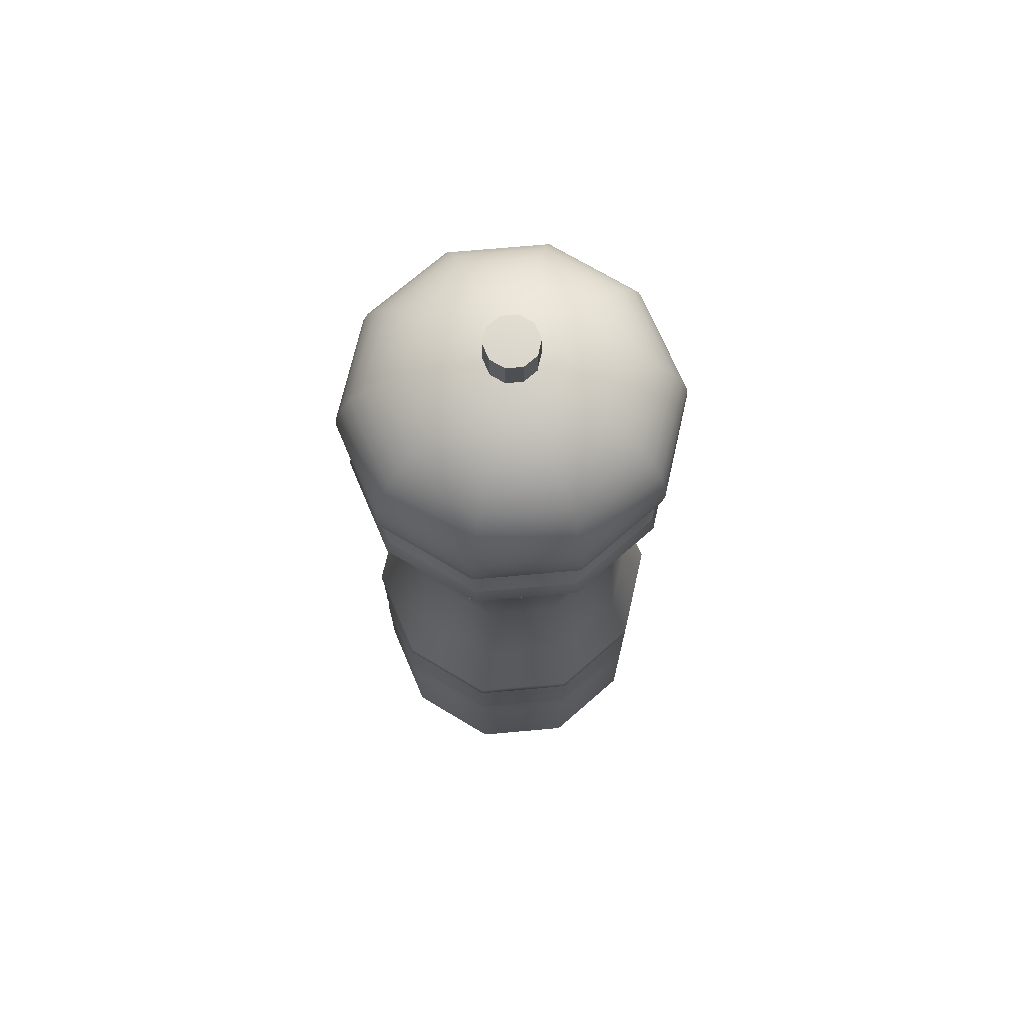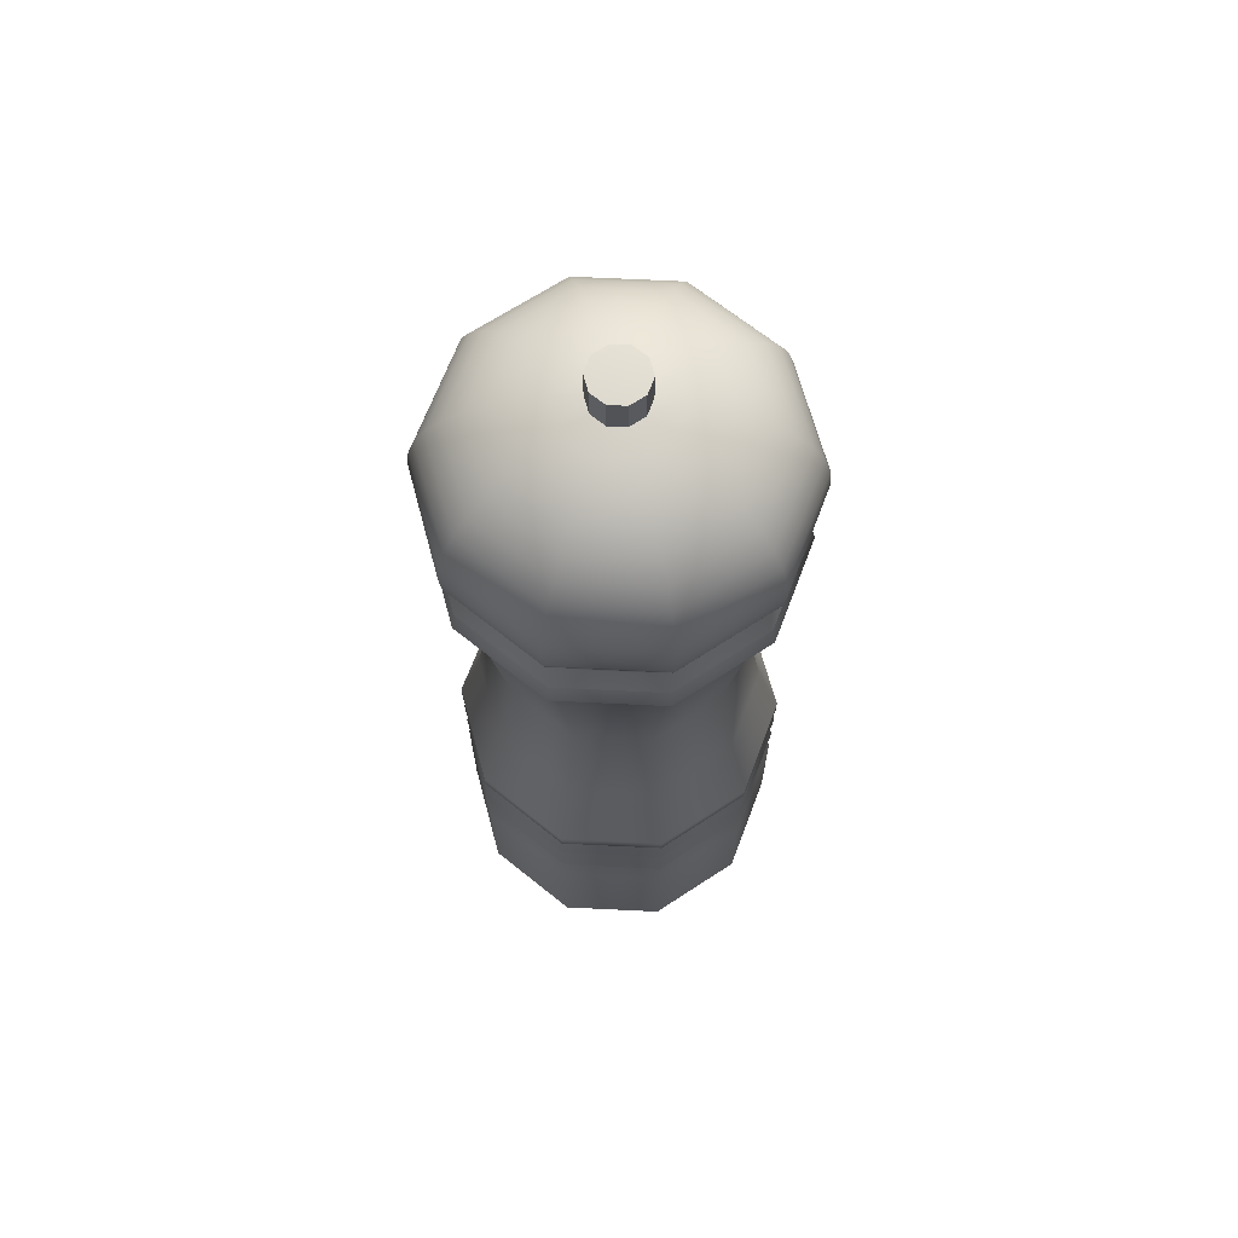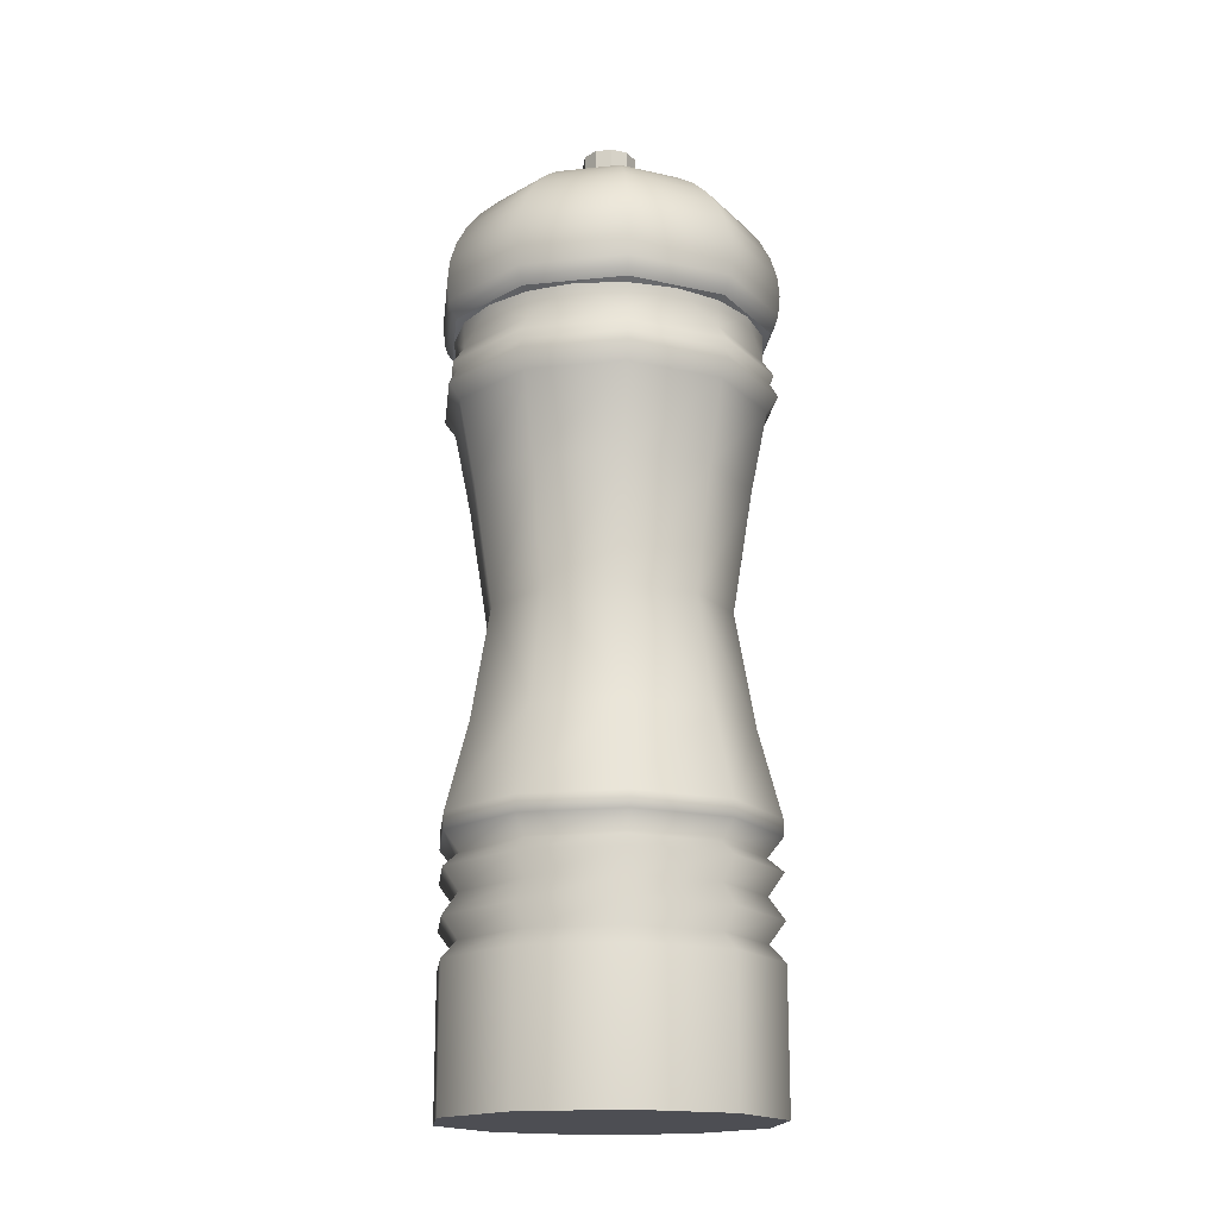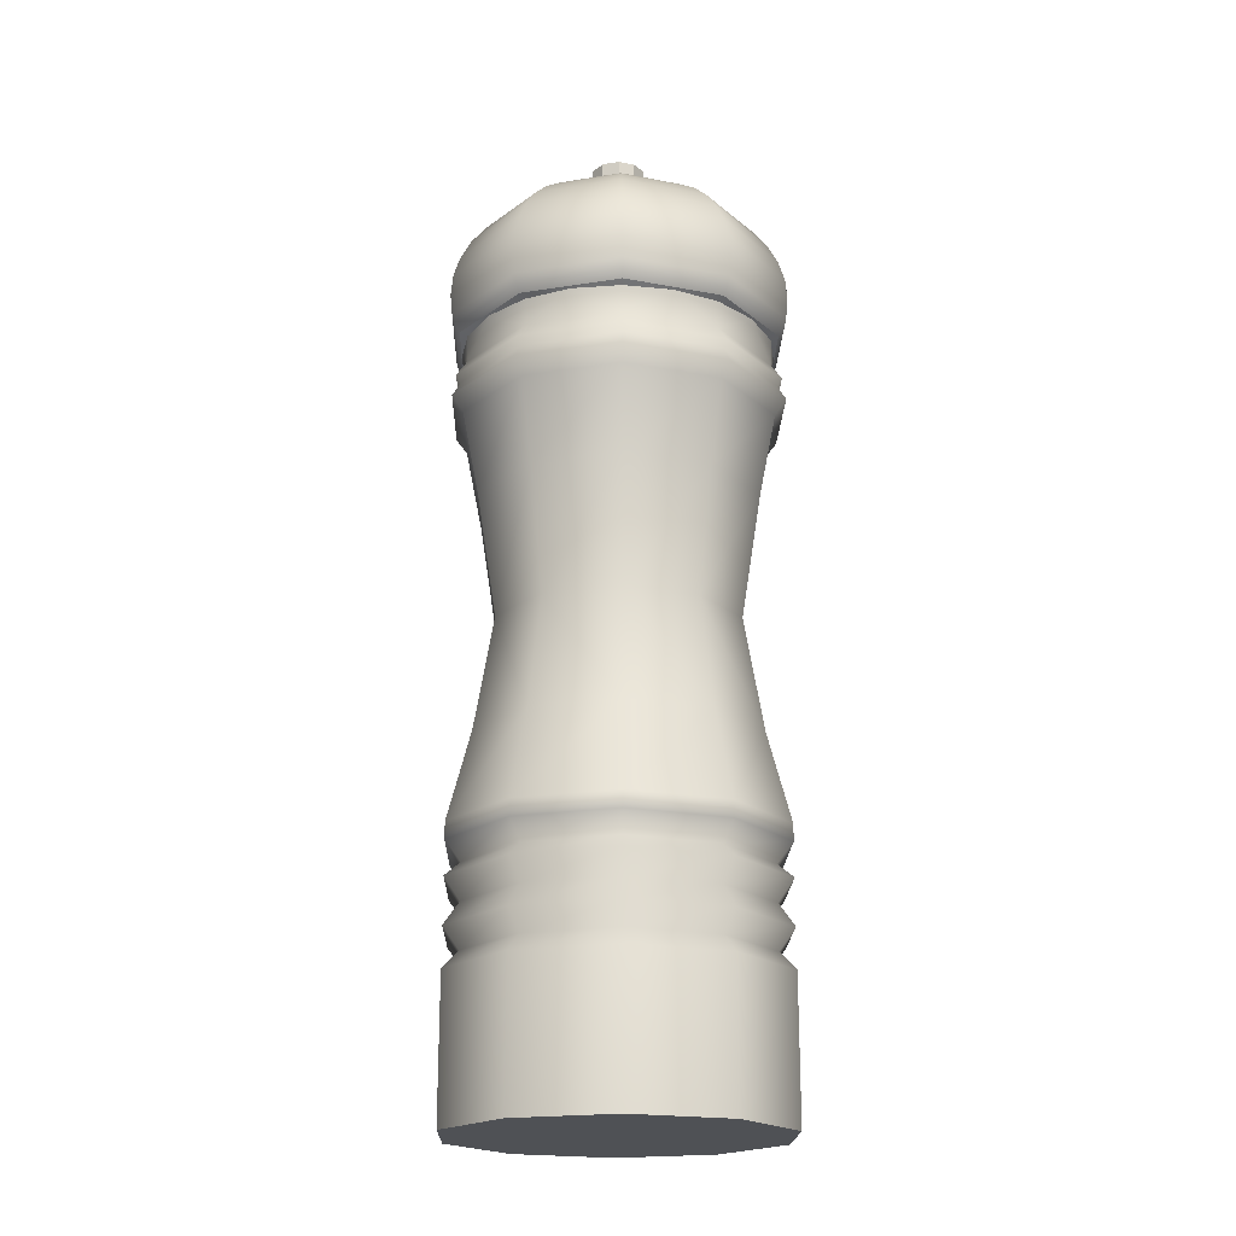
<metadata>
{"format":"obj","ext":"obj","renderer":"f3d","projection":"perspective","resolution":1024,"background":"white","views":[{"elev":71.5,"azim":-59.1,"up":"+Y"},{"elev":67.8,"azim":164.8,"up":"+Y"},{"elev":-17.3,"azim":-150.2,"up":"+Y"},{"elev":-19.9,"azim":34.5,"up":"+Y"}]}
</metadata>
<code>
g default
v 2.752 13.14 -0.8941
v 1.701 13.14 -2.341
v 0 13.14 -2.894
v -1.701 13.14 -2.341
v -2.752 13.14 -0.8941
v -2.752 13.14 0.8941
v -1.701 13.14 2.341
v 0 13.14 2.894
v 1.701 13.14 2.341
v 2.752 13.14 0.8941
v 2.786 13.5 -0.9053
v 1.722 13.5 -2.37
v 0 13.5 -2.93
v -1.722 13.5 -2.37
v -2.786 13.5 -0.9053
v -2.786 13.5 0.9053
v -1.722 13.5 2.37
v 0 13.5 2.93
v 1.722 13.5 2.37
v 2.786 13.5 0.9053
v 2.752 13.86 -0.8941
v 1.701 13.86 -2.341
v 0 13.86 -2.894
v -1.701 13.86 -2.341
v -2.752 13.86 -0.8941
v -2.752 13.86 0.8941
v -1.701 13.86 2.341
v 0 13.86 2.894
v 1.701 13.86 2.341
v 2.752 13.86 0.8941
v 2.65 14.21 -0.861
v 1.638 14.21 -2.254
v 0 14.21 -2.786
v -1.638 14.21 -2.254
v -2.65 14.21 -0.861
v -2.65 14.21 0.861
v -1.638 14.21 2.254
v 0 14.21 2.786
v 1.638 14.21 2.254
v 2.65 14.21 0.861
v 2.483 14.54 -0.8066
v 1.534 14.54 -2.112
v 0 14.54 -2.61
v -1.534 14.54 -2.112
v -2.483 14.54 -0.8066
v -2.483 14.54 0.8066
v -1.534 14.54 2.112
v 0 14.54 2.61
v 1.534 14.54 2.112
v 2.483 14.54 0.8066
v 2.254 14.85 -0.7324
v 1.393 14.85 -1.917
v 0 14.85 -2.37
v -1.393 14.85 -1.917
v -2.254 14.85 -0.7324
v -2.254 14.85 0.7324
v -1.393 14.85 1.917
v 0 14.85 2.37
v 1.393 14.85 1.917
v 2.254 14.85 0.7324
v 1.97 15.12 -0.6401
v 1.218 15.12 -1.676
v 0 15.12 -2.072
v -1.218 15.12 -1.676
v -1.97 15.12 -0.6401
v -1.97 15.12 0.6401
v -1.218 15.12 1.676
v 0 15.12 2.072
v 1.218 15.12 1.676
v 1.97 15.12 0.6401
v 1.638 15.36 -0.5321
v 1.012 15.36 -1.393
v 0 15.36 -1.722
v -1.012 15.36 -1.393
v -1.638 15.36 -0.5321
v -1.638 15.36 0.5321
v -1.012 15.36 1.393
v 0 15.36 1.722
v 1.012 15.36 1.393
v 1.638 15.36 0.5321
v 1.265 15.55 -0.411
v 0.7818 15.55 -1.076
v 0 15.55 -1.33
v -0.7818 15.55 -1.076
v -1.265 15.55 -0.411
v -1.265 15.55 0.411
v -0.7818 15.55 1.076
v 0 15.55 1.33
v 0.7818 15.55 1.076
v 1.265 15.55 0.411
v 0.861 15.68 -0.2797
v 0.5321 15.68 -0.7324
v 0 15.68 -0.9053
v -0.5321 15.68 -0.7324
v -0.861 15.68 -0.2797
v -0.861 15.68 0.2797
v -0.5321 15.68 0.7324
v 0 15.68 0.9053
v 0.5321 15.68 0.7324
v 0.861 15.68 0.2797
v 0.4359 15.77 -0.1416
v 0.2694 15.77 -0.3708
v 0 15.77 -0.4583
v -0.2694 15.77 -0.3708
v -0.4359 15.77 -0.1416
v -0.4359 15.77 0.1416
v -0.2694 15.77 0.3708
v 0 15.77 0.4583
v 0.2694 15.77 0.3708
v 0.4359 15.77 0.1416
v 2.495 12.79 -0.8107
v 2.621 12.84 -0.8515
v 2.701 12.97 -0.8776
v 2.122 12.79 -1.542
v 1.542 12.79 -2.122
v 1.62 12.84 -2.229
v 1.669 12.97 -2.297
v 0.8107 12.79 -2.495
v 0 12.79 -2.623
v 0 12.84 -2.755
v 0 12.97 -2.84
v -0.8107 12.79 -2.495
v -1.542 12.79 -2.122
v -1.62 12.84 -2.229
v -1.669 12.97 -2.297
v -2.122 12.79 -1.542
v -2.495 12.79 -0.8107
v -2.621 12.84 -0.8515
v -2.701 12.97 -0.8776
v -2.623 12.79 0
v -2.495 12.79 0.8107
v -2.621 12.84 0.8515
v -2.701 12.97 0.8776
v -2.122 12.79 1.542
v -1.542 12.79 2.122
v -1.62 12.84 2.229
v -1.669 12.97 2.297
v -0.8107 12.79 2.495
v 0 12.79 2.623
v 0 12.84 2.755
v 0 12.97 2.84
v 0.8107 12.79 2.495
v 1.542 12.79 2.122
v 1.62 12.84 2.229
v 1.669 12.97 2.297
v 2.122 12.79 1.542
v 2.495 12.79 0.8107
v 2.621 12.84 0.8515
v 2.701 12.97 0.8776
v 2.623 12.79 0
v 0.4359 16.35 -0.1416
v 0 16.38 0
v 0.2694 16.35 -0.3708
v 0 16.35 -0.4583
v -0.2694 16.35 -0.3708
v -0.4359 16.35 -0.1416
v -0.4359 16.35 0.1416
v -0.2694 16.35 0.3708
v 0 16.35 0.4583
v 0.2694 16.35 0.3708
v 0.4359 16.35 0.1416
v 2.643 -0 -0.8586
v 1.633 -0 -2.248
v 0 -0 -2.779
v -1.633 -0 -2.248
v -2.643 -0 -0.8586
v -2.643 -0 0.8586
v -1.633 -0 2.248
v 0 -0 2.779
v 1.633 -0 2.248
v 2.643 -0 0.8586
v 0 -0 0
v 0 12.79 0
v 2.643 2.344 -0.8586
v 1.633 2.344 -2.248
v 0 2.344 -2.779
v -1.633 2.344 -2.248
v -2.643 2.344 -0.8586
v -2.643 2.344 0.8586
v -1.633 2.344 2.248
v 0 2.344 2.779
v 1.633 2.344 2.248
v 2.643 2.344 0.8586
v 2.388 2.634 -0.7759
v 2.388 2.634 0.7759
v 1.476 2.634 2.031
v 0 2.634 2.511
v -1.476 2.634 2.031
v -2.388 2.634 0.7759
v -2.388 2.634 -0.7759
v -1.476 2.634 -2.031
v 0 2.634 -2.511
v 1.476 2.634 -2.031
v 2.643 2.991 -0.8586
v 2.643 2.991 0.8586
v 1.633 2.991 2.248
v 0 2.991 2.779
v -1.633 2.991 2.248
v -2.643 2.991 0.8586
v -2.643 2.991 -0.8586
v -1.633 2.991 -2.248
v 0 2.991 -2.779
v 1.633 2.991 -2.248
v 2.388 3.374 -0.7759
v 2.388 3.374 0.7759
v 1.476 3.374 2.031
v 0 3.374 2.511
v -1.476 3.374 2.031
v -2.388 3.374 0.7759
v -2.388 3.374 -0.7759
v -1.476 3.374 -2.031
v 0 3.374 -2.511
v 1.476 3.374 -2.031
v 2.643 3.744 -0.8586
v 2.643 3.744 0.8586
v 1.633 3.744 2.248
v 0 3.744 2.779
v -1.633 3.744 2.248
v -2.643 3.744 0.8586
v -2.643 3.744 -0.8586
v -1.633 3.744 -2.248
v 0 3.744 -2.779
v 1.633 3.744 -2.248
v 2.388 3.974 -0.7759
v 2.388 3.974 0.7759
v 1.476 3.974 2.031
v 0 3.974 2.511
v -1.476 3.974 2.031
v -2.388 3.974 0.7759
v -2.388 3.974 -0.7759
v -1.476 3.974 -2.031
v 0 3.974 -2.511
v 1.476 3.974 -2.031
v 2.643 4.302 -0.8586
v 2.643 4.302 0.8586
v 1.633 4.302 2.248
v 0 4.302 2.779
v -1.633 4.302 2.248
v -2.643 4.302 0.8586
v -2.643 4.302 -0.8586
v -1.633 4.302 -2.248
v 0 4.302 -2.779
v 1.633 4.302 -2.248
v 2.643 4.582 -0.8586
v 2.643 4.582 0.8586
v 1.633 4.582 2.248
v 0 4.582 2.779
v -1.633 4.582 2.248
v -2.643 4.582 0.8586
v -2.643 4.582 -0.8586
v -1.633 4.582 -2.248
v 0 4.582 -2.779
v 1.633 4.582 -2.248
v 2.266 6.071 -0.7364
v 2.266 6.071 0.7364
v 1.401 6.071 1.928
v 0 6.071 2.383
v -1.401 6.071 1.928
v -2.266 6.071 0.7364
v -2.266 6.071 -0.7364
v -1.401 6.071 -1.928
v 0 6.071 -2.383
v 1.401 6.071 -1.928
v 2.266 10.04 -0.7364
v 2.266 10.04 0.7364
v 1.401 10.04 1.928
v 0 10.04 2.383
v -1.401 10.04 1.928
v -2.266 10.04 0.7364
v -2.266 10.04 -0.7364
v -1.401 10.04 -1.928
v 0 10.04 -2.383
v 1.401 10.04 -1.928
v 1.953 7.982 -0.6345
v 1.207 7.982 -1.661
v 0 7.982 -2.053
v -1.207 7.982 -1.661
v -1.953 7.982 -0.6345
v -1.953 7.982 0.6345
v -1.207 7.982 1.661
v 0 7.982 2.053
v 1.207 7.982 1.661
v 1.953 7.982 0.6345
v 2.535 11.43 -0.8237
v 2.535 11.43 0.8237
v 1.567 11.43 2.157
v 0 11.43 2.666
v -1.567 11.43 2.157
v -2.535 11.43 0.8237
v -2.535 11.43 -0.8237
v -1.567 11.43 -2.157
v 0 11.43 -2.666
v 1.567 11.43 -2.157
v 2.717 11.68 -0.8829
v 2.717 11.68 0.8829
v 1.679 11.68 2.312
v 0 11.68 2.857
v -1.679 11.68 2.312
v -2.717 11.68 0.8829
v -2.717 11.68 -0.8829
v -1.679 11.68 -2.312
v 0 11.68 -2.857
v 1.679 11.68 -2.312
v 2.582 11.93 -0.8391
v 2.582 11.93 0.8391
v 1.596 11.93 2.197
v 0 11.93 2.715
v -1.596 11.93 2.197
v -2.582 11.93 0.8391
v -2.582 11.93 -0.8391
v -1.596 11.93 -2.197
v 0 11.93 -2.715
v 1.596 11.93 -2.197
v 2.66 12.07 -0.8642
v 2.66 12.07 0.8642
v 1.644 12.07 2.263
v 0 12.07 2.797
v -1.644 12.07 2.263
v -2.66 12.07 0.8642
v -2.66 12.07 -0.8642
v -1.644 12.07 -2.263
v 0 12.07 -2.797
v 1.644 12.07 -2.263
v 2.483 12.34 -0.8068
v 2.483 12.34 0.8068
v 1.535 12.34 2.112
v 0 12.34 2.611
v -1.535 12.34 2.112
v -2.483 12.34 0.8068
v -2.483 12.34 -0.8068
v -1.535 12.34 -2.112
v 0 12.34 -2.611
v 1.535 12.34 -2.112
g peppermill
f 11 1 2 12
f 12 2 3 13
f 13 3 4 14
f 14 4 5 15
f 15 5 6 16
f 16 6 7 17
f 17 7 8 18
f 18 8 9 19
f 19 9 10 20
f 20 10 1 11
f 21 11 12 22
f 22 12 13 23
f 23 13 14 24
f 24 14 15 25
f 25 15 16 26
f 26 16 17 27
f 27 17 18 28
f 28 18 19 29
f 29 19 20 30
f 30 20 11 21
f 31 21 22 32
f 32 22 23 33
f 33 23 24 34
f 34 24 25 35
f 35 25 26 36
f 36 26 27 37
f 37 27 28 38
f 38 28 29 39
f 39 29 30 40
f 40 30 21 31
f 41 31 32 42
f 42 32 33 43
f 43 33 34 44
f 44 34 35 45
f 45 35 36 46
f 46 36 37 47
f 47 37 38 48
f 48 38 39 49
f 49 39 40 50
f 50 40 31 41
f 51 41 42 52
f 52 42 43 53
f 53 43 44 54
f 54 44 45 55
f 55 45 46 56
f 56 46 47 57
f 57 47 48 58
f 58 48 49 59
f 59 49 50 60
f 60 50 41 51
f 61 51 52 62
f 62 52 53 63
f 63 53 54 64
f 64 54 55 65
f 65 55 56 66
f 66 56 57 67
f 67 57 58 68
f 68 58 59 69
f 69 59 60 70
f 70 60 51 61
f 71 61 62 72
f 72 62 63 73
f 73 63 64 74
f 74 64 65 75
f 75 65 66 76
f 76 66 67 77
f 77 67 68 78
f 78 68 69 79
f 79 69 70 80
f 80 70 61 71
f 81 71 72 82
f 82 72 73 83
f 83 73 74 84
f 84 74 75 85
f 85 75 76 86
f 86 76 77 87
f 87 77 78 88
f 88 78 79 89
f 89 79 80 90
f 90 80 71 81
f 91 81 82 92
f 92 82 83 93
f 93 83 84 94
f 94 84 85 95
f 95 85 86 96
f 96 86 87 97
f 97 87 88 98
f 98 88 89 99
f 99 89 90 100
f 100 90 81 91
f 101 91 92 102
f 102 92 93 103
f 103 93 94 104
f 104 94 95 105
f 105 95 96 106
f 106 96 97 107
f 107 97 98 108
f 108 98 99 109
f 109 99 100 110
f 110 100 91 101
f 152 151 153
f 152 153 154
f 152 154 155
f 152 155 156
f 152 156 157
f 152 157 158
f 152 158 159
f 152 159 160
f 152 160 161
f 152 161 151
f 2 1 113 117
f 3 2 117 121
f 4 3 121 125
f 5 4 125 129
f 6 5 129 133
f 7 6 133 137
f 8 7 137 141
f 9 8 141 145
f 10 9 145 149
f 1 10 149 113
f 114 111 150 147 146 143 142 139 138 135 134 131 130 127 126 123 122 119 118 115
f 150 111 112 148 147
f 112 113 149 148
f 112 116 117 113
f 114 115 116 112 111
f 116 120 121 117
f 118 119 120 116 115
f 120 124 125 121
f 122 123 124 120 119
f 124 128 129 125
f 126 127 128 124 123
f 128 132 133 129
f 130 131 132 128 127
f 132 136 137 133
f 134 135 136 132 131
f 136 140 141 137
f 138 139 140 136 135
f 140 144 145 141
f 142 143 144 140 139
f 144 148 149 145
f 146 147 148 144 143
f 151 101 102 153
f 153 102 103 154
f 154 103 104 155
f 155 104 105 156
f 156 105 106 157
f 157 106 107 158
f 158 107 108 159
f 159 108 109 160
f 160 109 110 161
f 161 110 101 151
f 193 184 174 175
f 192 193 175 176
f 191 192 176 177
f 190 191 177 178
f 189 190 178 179
f 188 189 179 180
f 187 188 180 181
f 186 187 181 182
f 185 186 182 183
f 184 185 183 174
f 163 162 172
f 164 163 172
f 165 164 172
f 166 165 172
f 167 166 172
f 168 167 172
f 169 168 172
f 170 169 172
f 171 170 172
f 162 171 172
f 111 114 173
f 114 115 173
f 115 118 173
f 118 119 173
f 119 122 173
f 122 123 173
f 123 126 173
f 126 127 173
f 127 130 173
f 130 131 173
f 131 134 173
f 134 135 173
f 135 138 173
f 138 139 173
f 139 142 173
f 142 143 173
f 143 146 173
f 146 147 173
f 147 150 173
f 150 111 173
f 174 162 163 175
f 175 163 164 176
f 176 164 165 177
f 177 165 166 178
f 178 166 167 179
f 179 167 168 180
f 180 168 169 181
f 181 169 170 182
f 182 170 171 183
f 183 171 162 174
f 194 195 185 184
f 195 196 186 185
f 196 197 187 186
f 197 198 188 187
f 198 199 189 188
f 199 200 190 189
f 200 201 191 190
f 201 202 192 191
f 202 203 193 192
f 203 194 184 193
f 204 205 195 194
f 205 206 196 195
f 206 207 197 196
f 207 208 198 197
f 208 209 199 198
f 209 210 200 199
f 210 211 201 200
f 211 212 202 201
f 212 213 203 202
f 213 204 194 203
f 214 215 205 204
f 215 216 206 205
f 216 217 207 206
f 217 218 208 207
f 218 219 209 208
f 219 220 210 209
f 220 221 211 210
f 221 222 212 211
f 222 223 213 212
f 223 214 204 213
f 224 225 215 214
f 225 226 216 215
f 226 227 217 216
f 227 228 218 217
f 228 229 219 218
f 229 230 220 219
f 230 231 221 220
f 231 232 222 221
f 232 233 223 222
f 233 224 214 223
f 234 235 225 224
f 235 236 226 225
f 236 237 227 226
f 237 238 228 227
f 238 239 229 228
f 239 240 230 229
f 240 241 231 230
f 241 242 232 231
f 242 243 233 232
f 243 234 224 233
f 244 245 235 234
f 245 246 236 235
f 246 247 237 236
f 247 248 238 237
f 248 249 239 238
f 249 250 240 239
f 250 251 241 240
f 251 252 242 241
f 252 253 243 242
f 253 244 234 243
f 254 255 245 244
f 255 256 246 245
f 256 257 247 246
f 257 258 248 247
f 258 259 249 248
f 259 260 250 249
f 260 261 251 250
f 261 262 252 251
f 262 263 253 252
f 263 254 244 253
f 264 265 283 274
f 265 266 282 283
f 266 267 281 282
f 267 268 280 281
f 268 269 279 280
f 269 270 278 279
f 270 271 277 278
f 271 272 276 277
f 272 273 275 276
f 273 264 274 275
f 284 285 265 264
f 285 286 266 265
f 286 287 267 266
f 287 288 268 267
f 288 289 269 268
f 289 290 270 269
f 290 291 271 270
f 291 292 272 271
f 292 293 273 272
f 293 284 264 273
f 274 254 263 275
f 275 263 262 276
f 276 262 261 277
f 277 261 260 278
f 278 260 259 279
f 279 259 258 280
f 280 258 257 281
f 281 257 256 282
f 282 256 255 283
f 283 255 254 274
f 294 295 285 284
f 295 296 286 285
f 296 297 287 286
f 297 298 288 287
f 298 299 289 288
f 299 300 290 289
f 300 301 291 290
f 301 302 292 291
f 302 303 293 292
f 303 294 284 293
f 304 305 295 294
f 305 306 296 295
f 306 307 297 296
f 307 308 298 297
f 308 309 299 298
f 309 310 300 299
f 310 311 301 300
f 311 312 302 301
f 312 313 303 302
f 313 304 294 303
f 314 315 305 304
f 315 316 306 305
f 316 317 307 306
f 317 318 308 307
f 318 319 309 308
f 319 320 310 309
f 320 321 311 310
f 321 322 312 311
f 322 323 313 312
f 323 314 304 313
f 324 325 315 314
f 325 326 316 315
f 326 327 317 316
f 327 328 318 317
f 328 329 319 318
f 329 330 320 319
f 330 331 321 320
f 331 332 322 321
f 332 333 323 322
f 333 324 314 323
f 150 147 325 324 111
f 146 143 326 325 147
f 142 139 327 326 143
f 138 135 328 327 139
f 134 131 329 328 135
f 130 127 330 329 131
f 126 123 331 330 127
f 122 119 332 331 123
f 118 115 333 332 119
f 114 111 324 333 115

</code>
